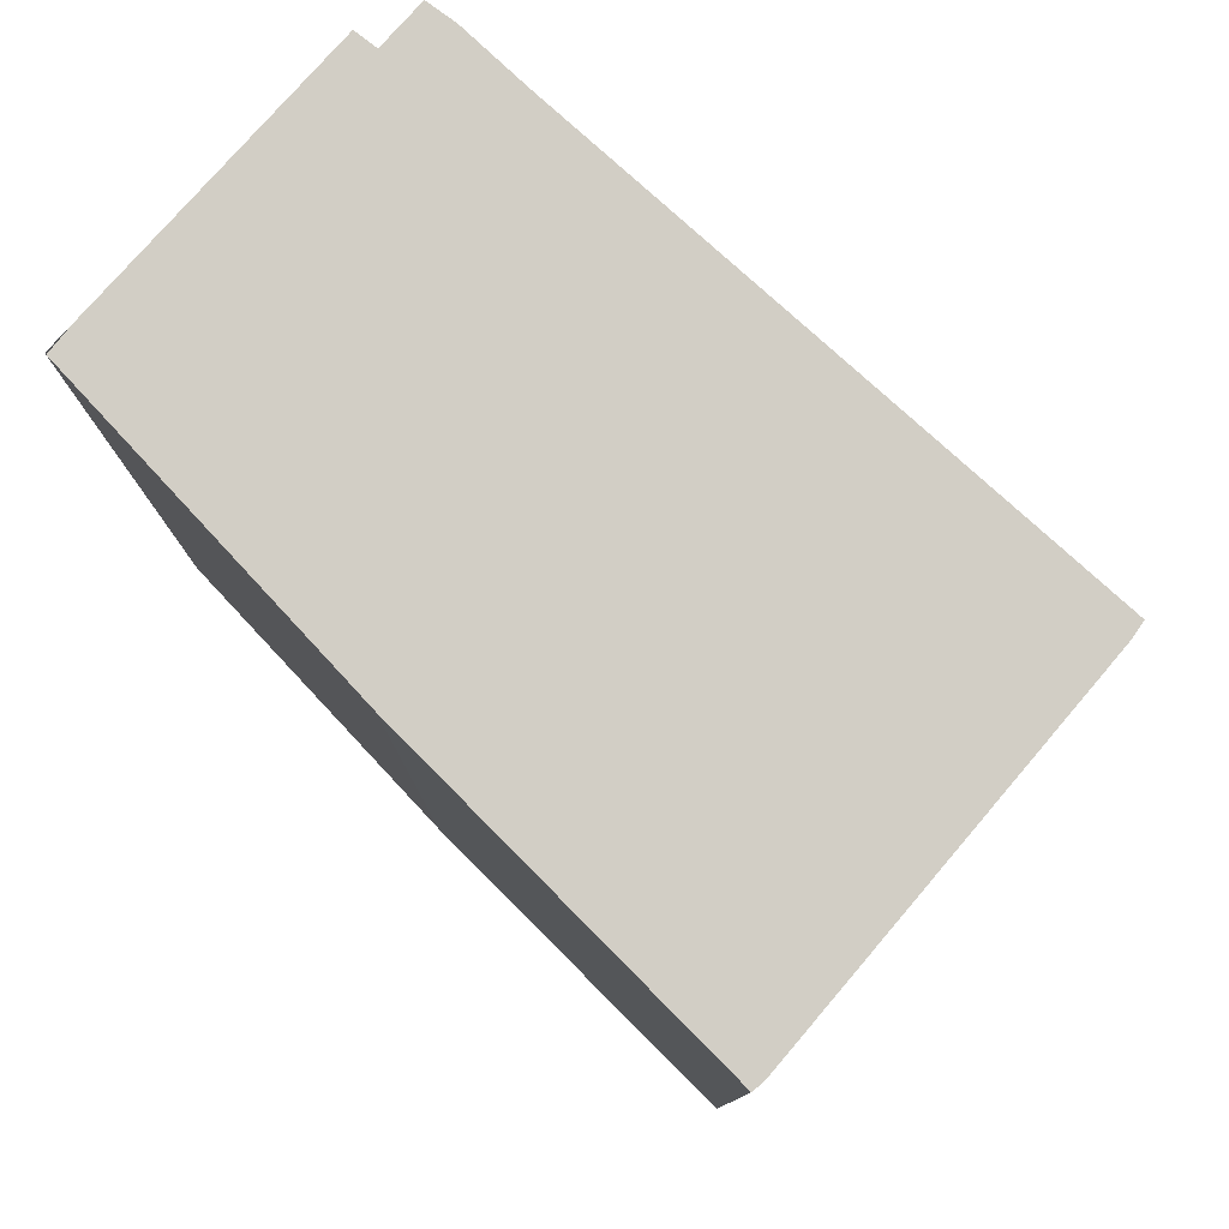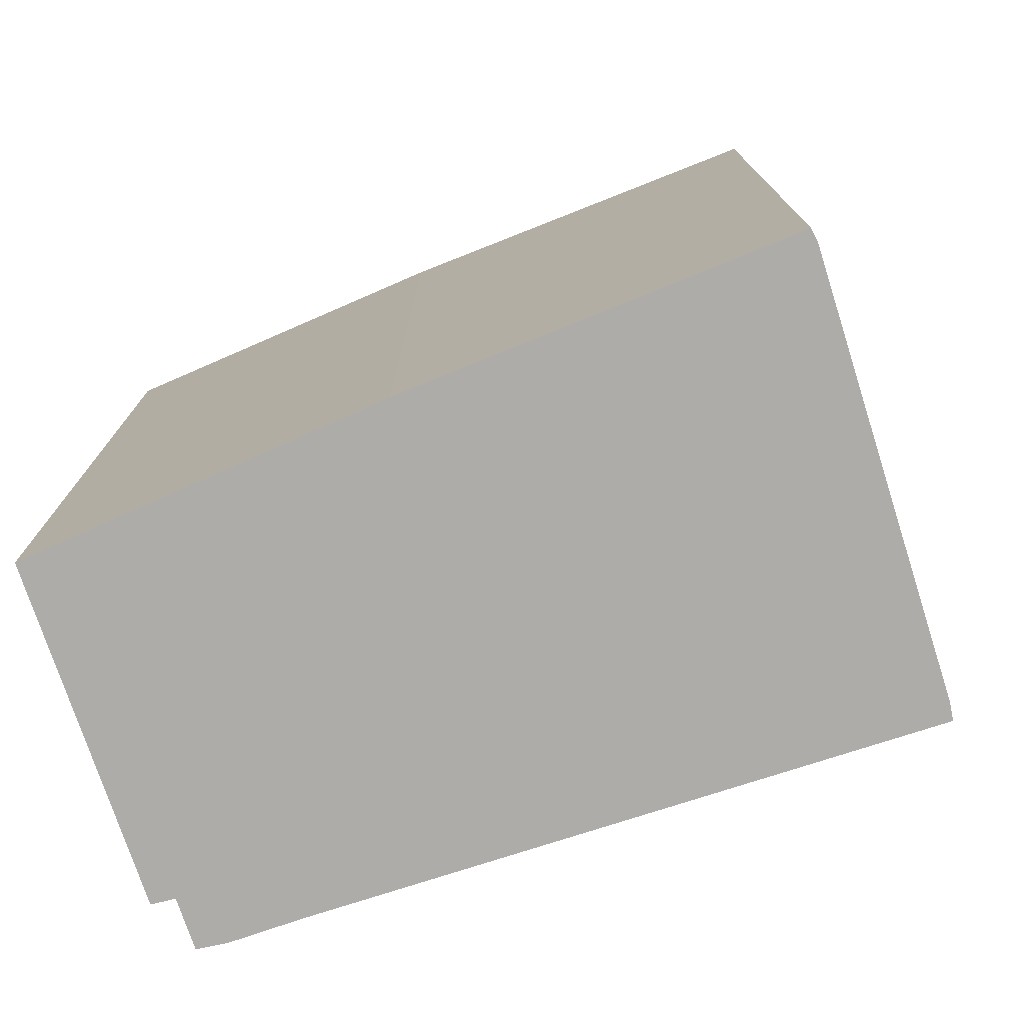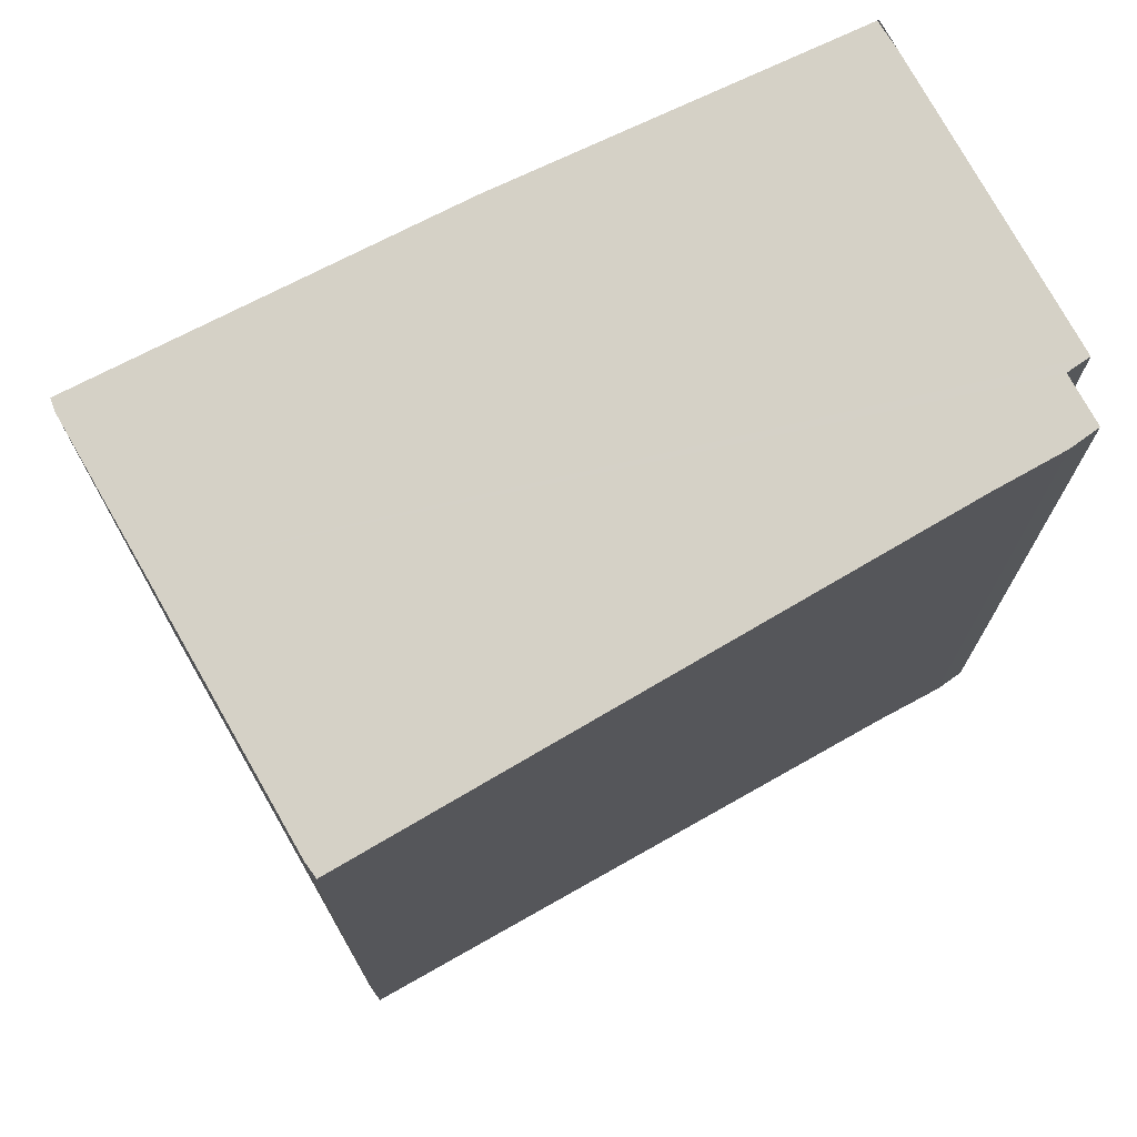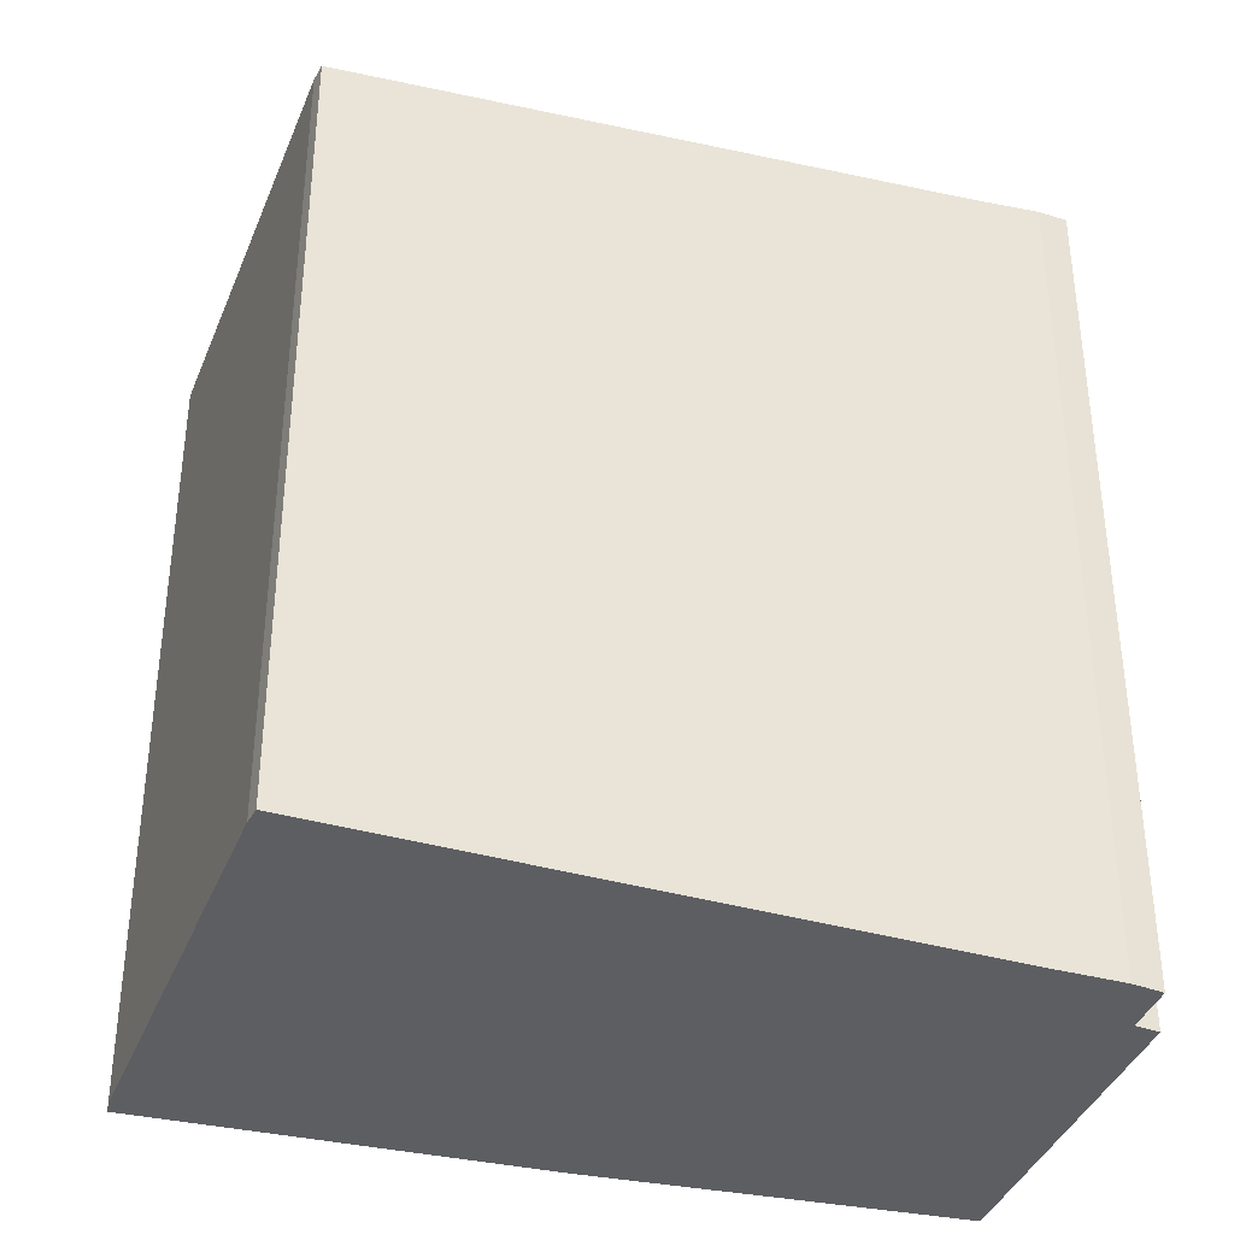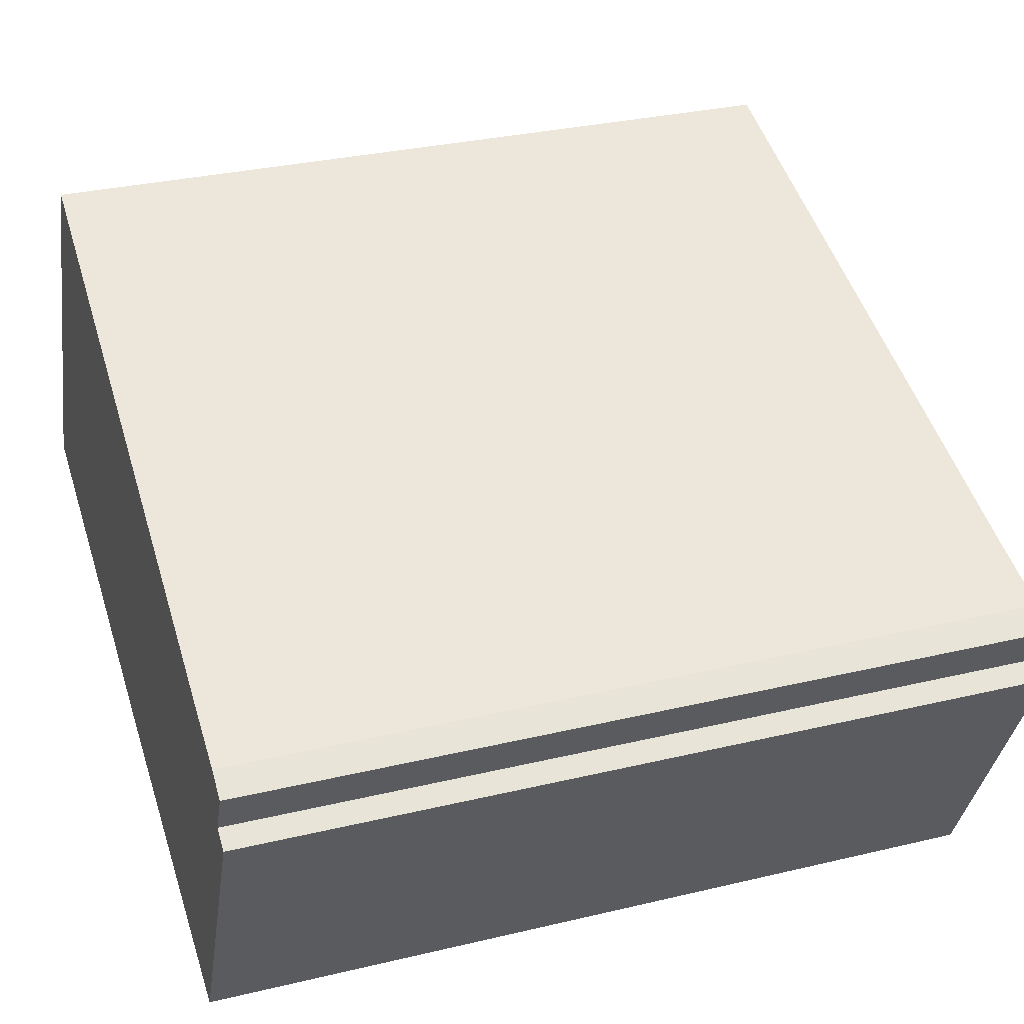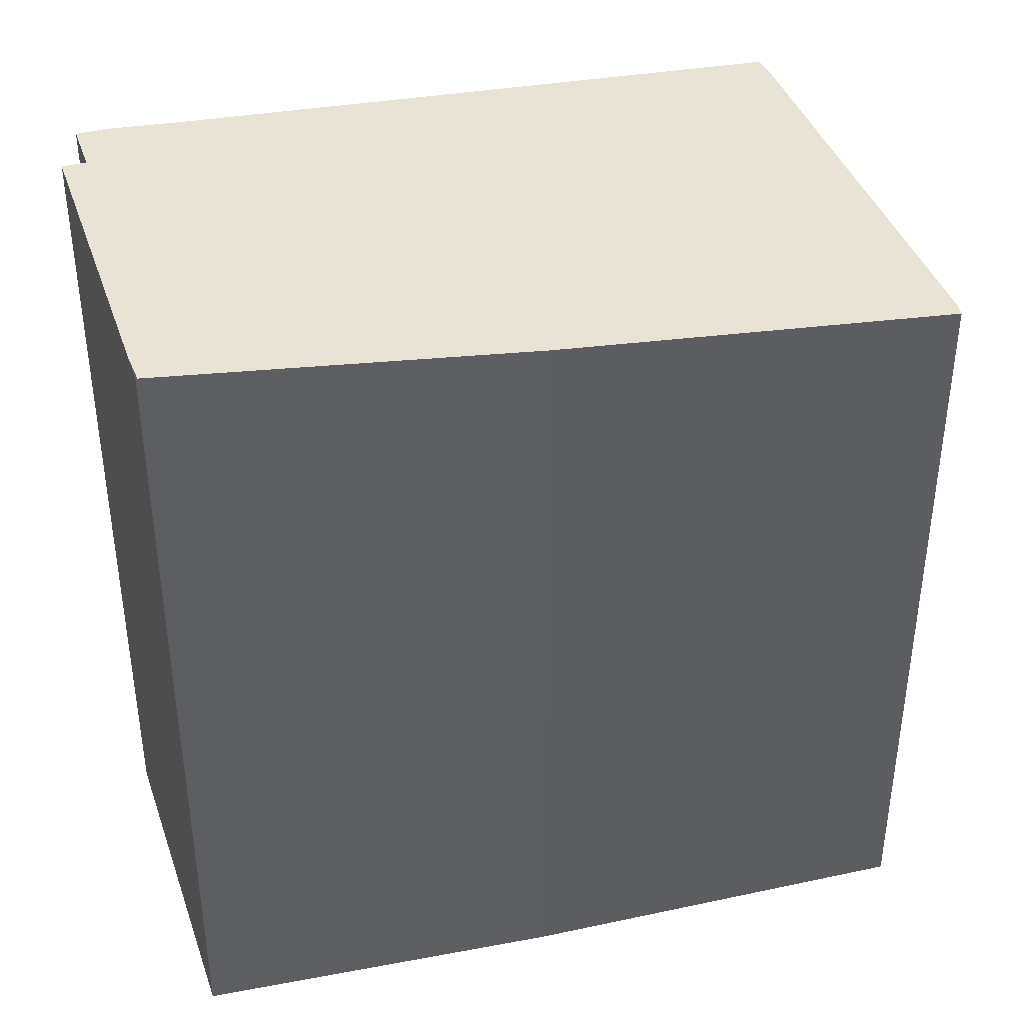
<metadata>
{"format":"obj","ext":"obj","renderer":"f3d","projection":"perspective","resolution":1024,"background":"white","views":[{"elev":79.9,"azim":-113.1,"up":"+Y"},{"elev":-76.9,"azim":-136.0,"up":"+Y"},{"elev":74.3,"azim":-3.3,"up":"+Y"},{"elev":-38.1,"azim":6.1,"up":"+Y"},{"elev":31.2,"azim":71.2,"up":"+Z"},{"elev":41.5,"azim":-172.9,"up":"+Y"}]}
</metadata>
<code>
v  18.76 22.43 -7.182
v  19.79 22.43 -5.091
v  19.14 22.43 -6.471
v  1.983 20.64 4.101
v  0.077 20.64 0.258
v  0.103 20.64 0.344
v  9.844 21.08 8.921
v  5.424 20.65 10.9
v  5.516 20.65 11.04
v  5.273 20.64 10.67
v  5.263 20.64 10.65
v  20.25 22.12 3.815
v  22 22.29 3
v  22.7 22.36 2.567
v  22.1 22.36 1.309
v  22.65 22.42 0.986
v  0 20.64 1.264e-15
v  9.694 21.58 -3.892
v  5.516 -6.763e-16 11.04
v  5.424 -6.676e-16 10.9
v  5.273 -6.534e-16 10.67
v  0.103 -2.106e-17 0.344
v  5.263 -6.524e-16 10.65
v  1.983 -2.511e-16 4.101
v  20.25 -2.336e-16 3.815
v  9.844 -5.463e-16 8.921
v  22 -1.837e-16 3
v  22.7 -1.572e-16 2.567
v  22.65 -6.038e-17 0.986
v  22.1 -8.015e-17 1.309
v  18.8 22.44 -7.197
v  18.8 4.407e-16 -7.197
v  19.79 3.117e-16 -5.091
v  19.14 3.962e-16 -6.471
v  9.694 2.383e-16 -3.892
v  18.76 4.398e-16 -7.182
v  0 0 0
v  0.077 -1.58e-17 0.258
g defaultobject
f 1 2 3
f 4 5 6
f 7 8 9
f 8 7 10
f 10 7 11
f 11 7 4
f 4 7 12
f 4 12 13
f 4 13 14
f 4 14 15
f 4 15 16
f 4 16 2
f 4 2 5
f 5 2 1
f 5 1 17
f 17 1 18
f 8 19 9
f 19 8 10
f 19 10 20
f 20 10 21
f 22 4 6
f 4 22 11
f 11 22 23
f 23 22 24
f 23 10 11
f 10 23 21
f 19 7 9
f 7 19 12
f 12 19 25
f 25 19 26
f 12 27 13
f 27 12 25
f 13 28 14
f 28 13 27
f 15 29 16
f 29 15 30
f 14 30 15
f 30 14 28
f 29 2 16
f 2 29 3
f 3 29 31
f 31 29 32
f 32 29 33
f 32 33 34
f 32 1 31
f 1 32 18
f 18 32 35
f 35 32 36
f 35 17 18
f 17 35 37
f 37 5 17
f 5 37 6
f 6 37 22
f 22 37 38
f 35 38 37
f 38 35 22
f 22 35 24
f 24 35 23
f 23 35 36
f 23 36 21
f 21 36 20
f 20 36 19
f 19 36 26
f 26 36 25
f 25 36 32
f 25 32 34
f 25 34 33
f 25 33 30
f 30 33 29
f 30 27 25
f 27 30 28

</code>
